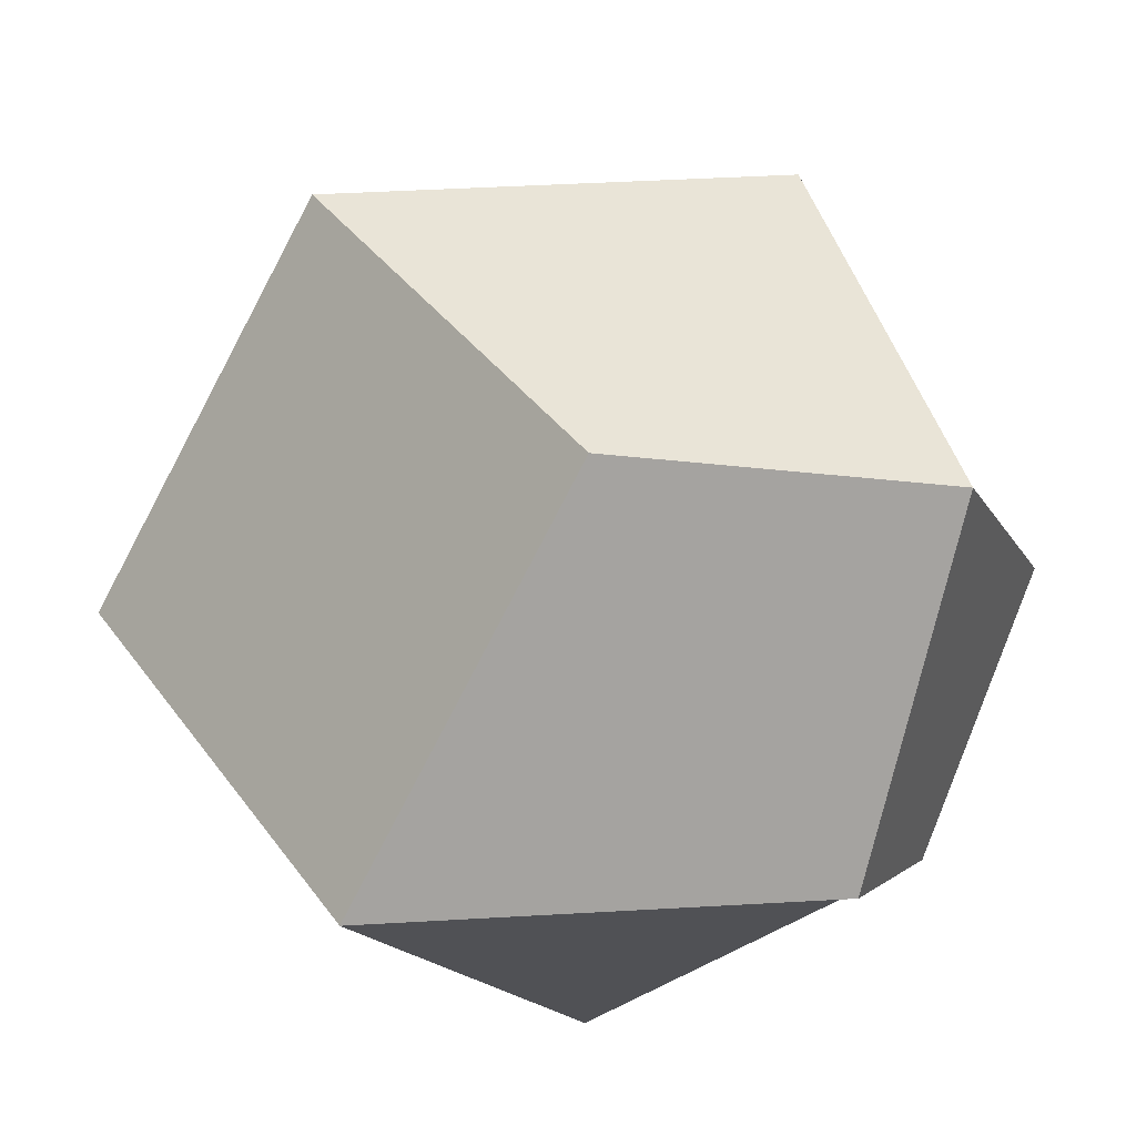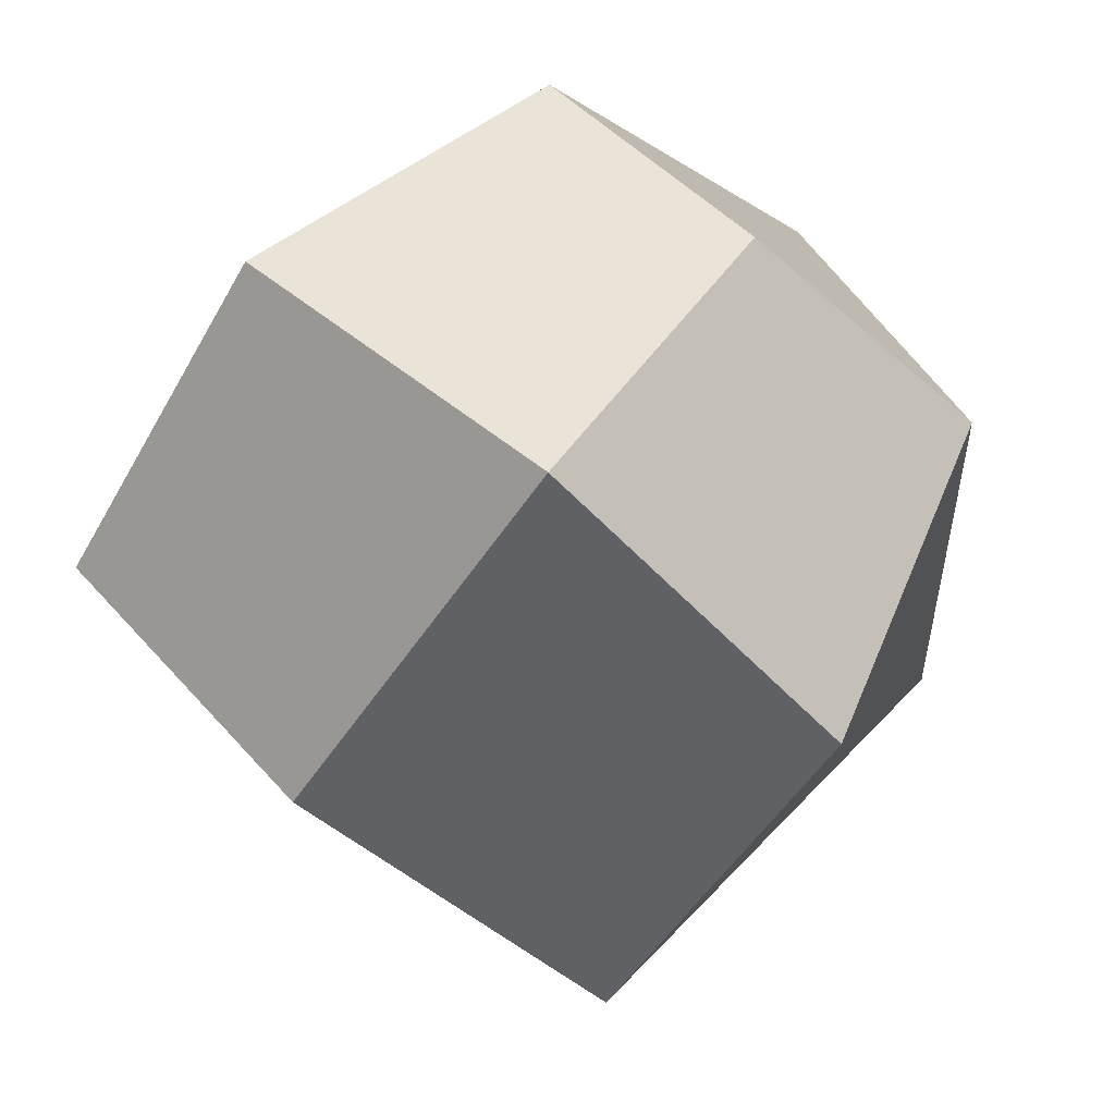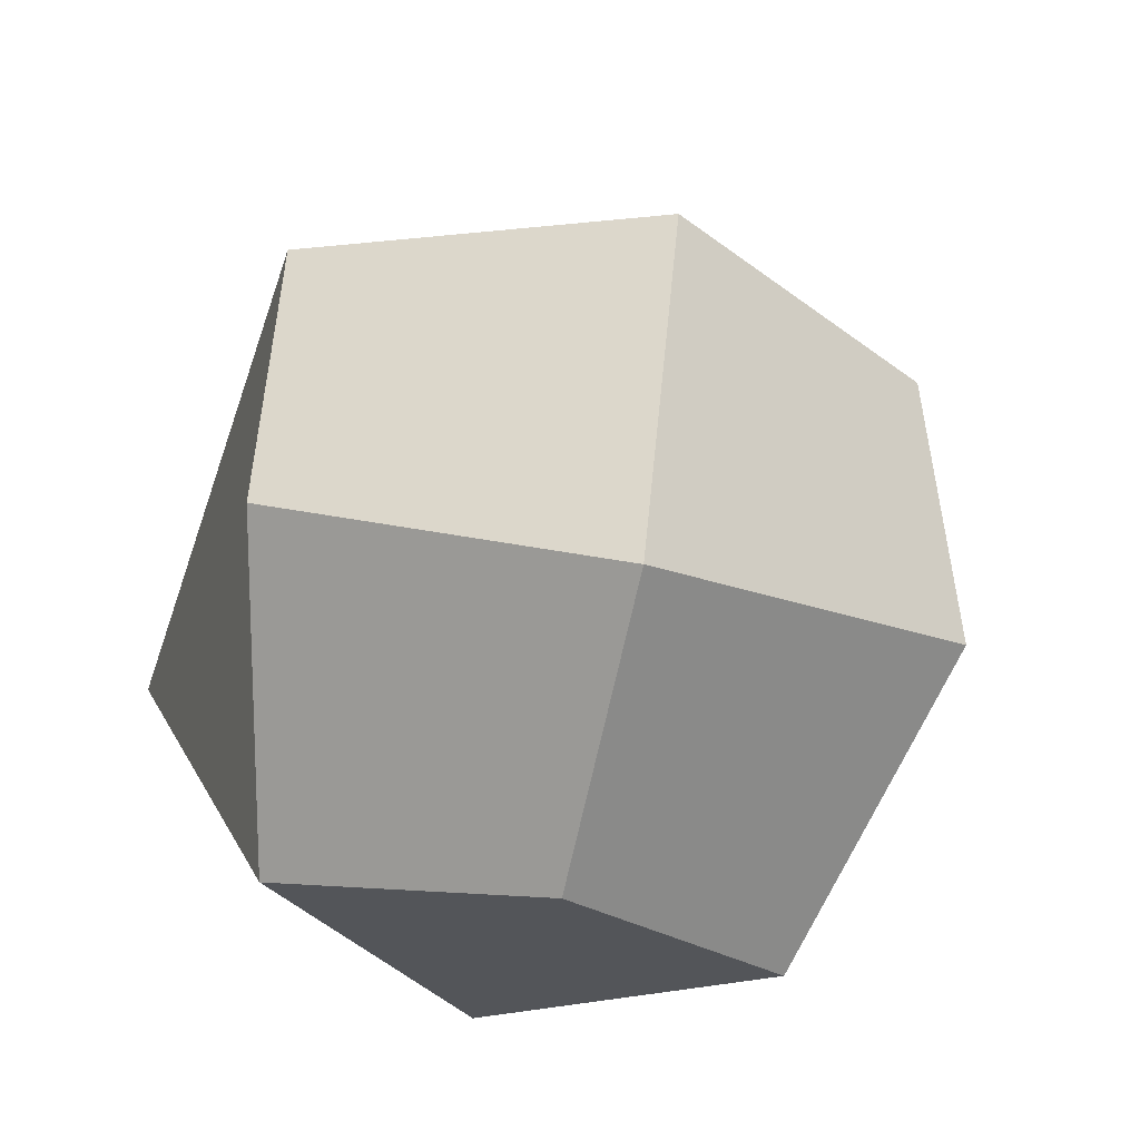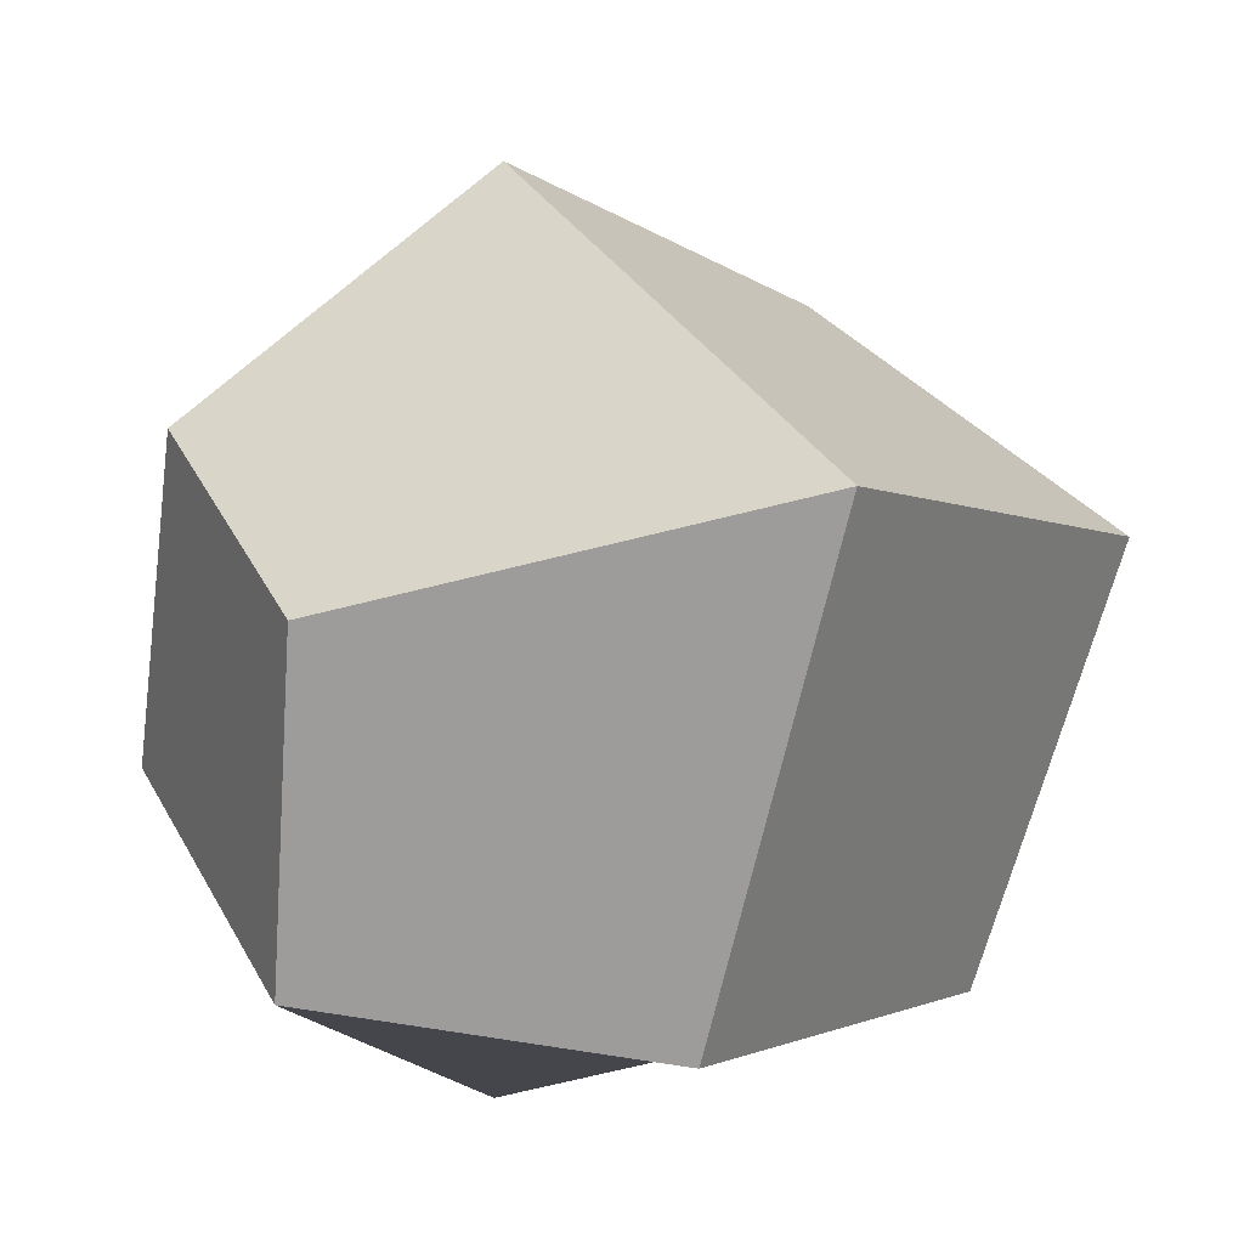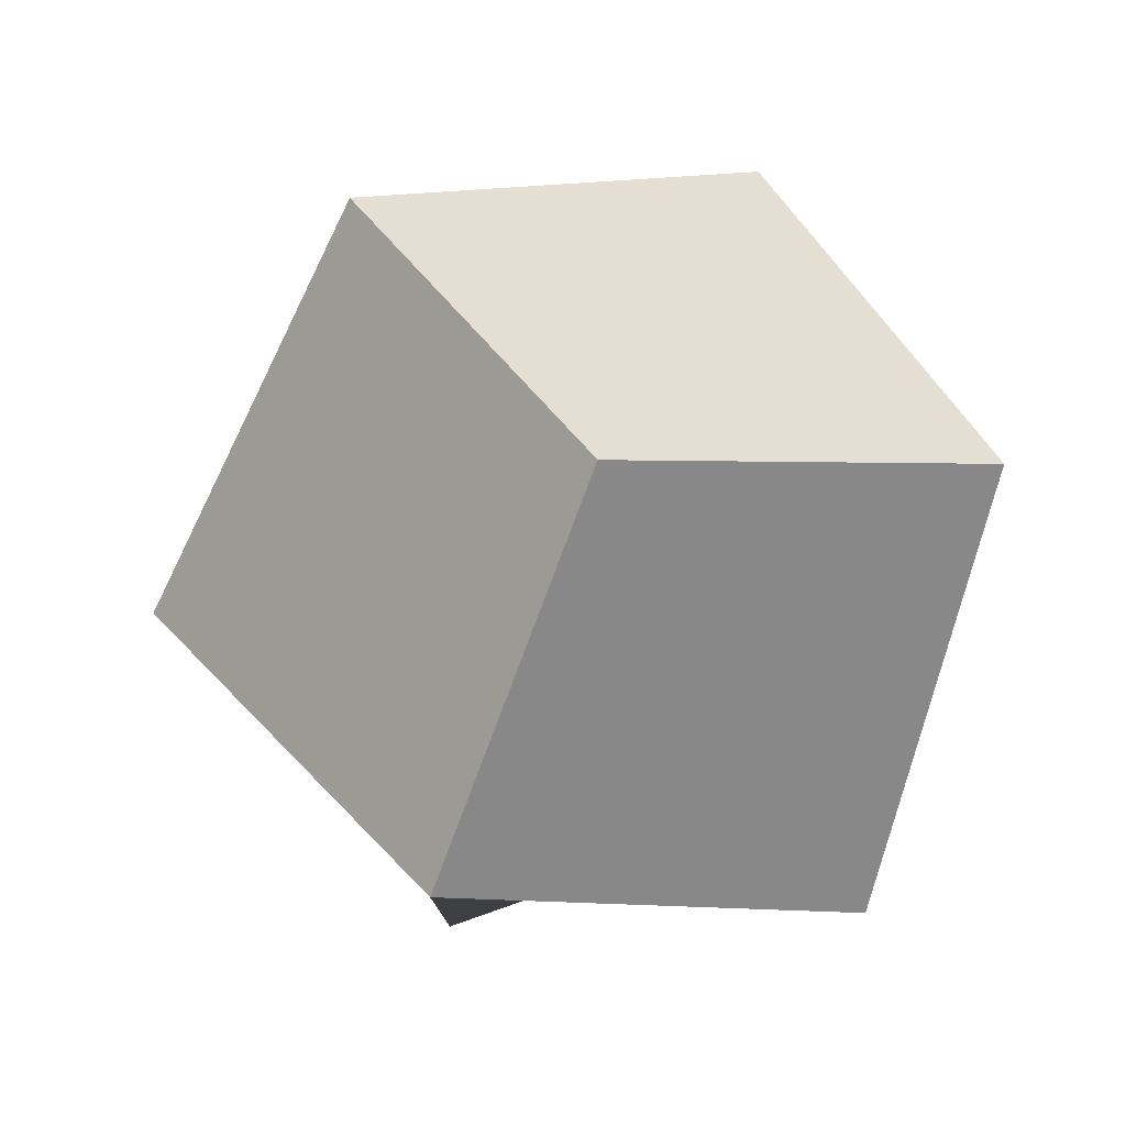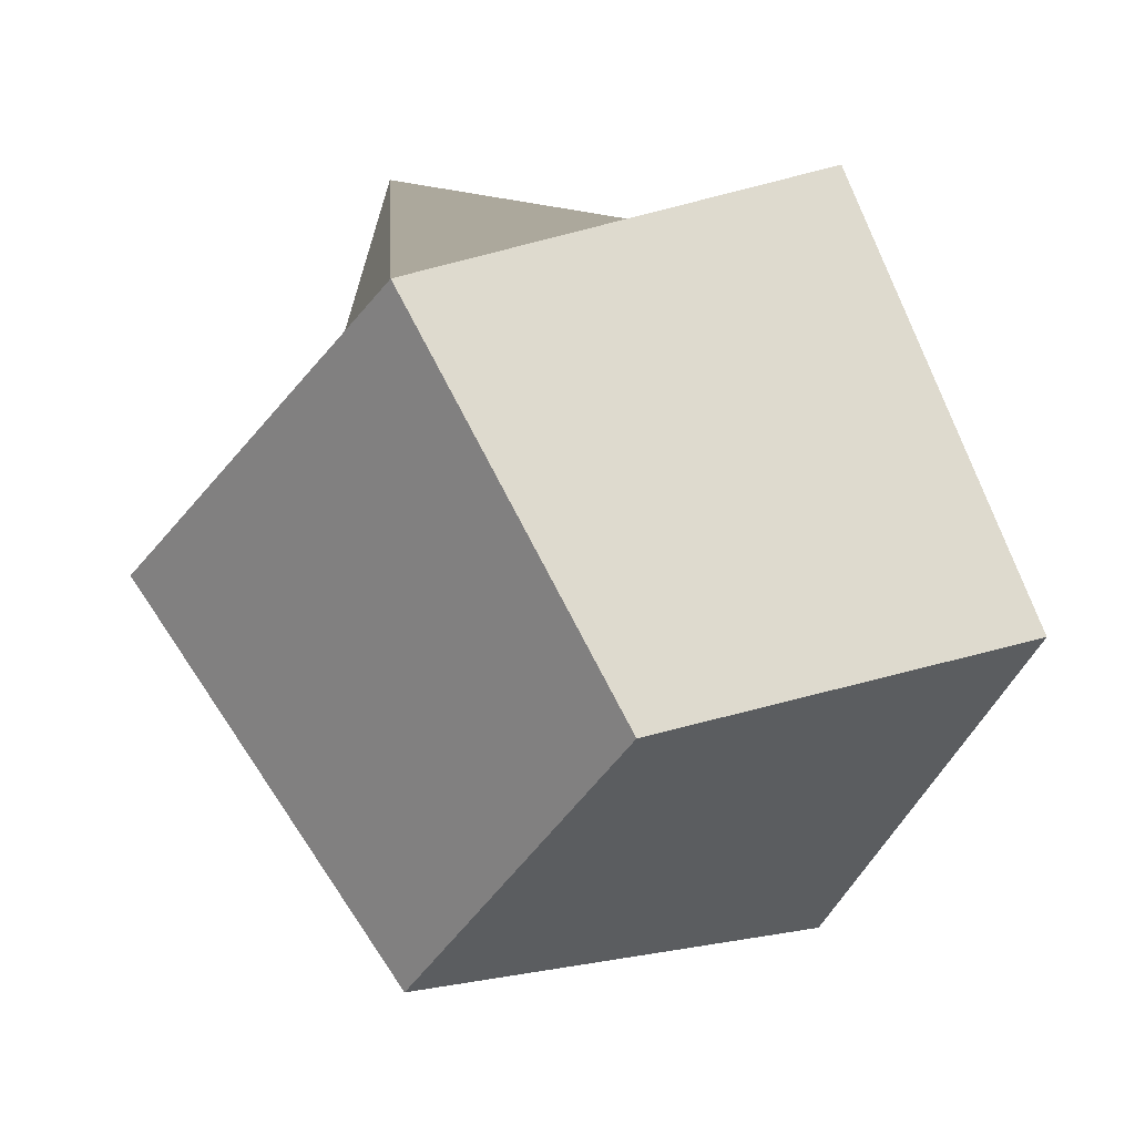
<metadata>
{"format":"obj","ext":"obj","renderer":"f3d","projection":"perspective","resolution":1024,"background":"white","views":[{"elev":45.3,"azim":86.2,"up":"+Y"},{"elev":-42.4,"azim":153.6,"up":"+Y"},{"elev":-53.6,"azim":-103.8,"up":"+Z"},{"elev":-72.7,"azim":-76.2,"up":"+Y"},{"elev":79.1,"azim":-7.1,"up":"+Z"},{"elev":18.3,"azim":-3.4,"up":"+Y"}]}
</metadata>
<code>
g default
v 0 0 7.217
v 6.25 0 -3.609
v -3.125 5.413 -3.609
v -3.125 -5.413 -3.609
v 6.25 0 3.609
v 2.362 4.092 -5.456
v -3.125 5.413 3.609
v 3.609 6.25 0
v 2.362 -4.092 -5.456
v -4.725 0 -5.456
v 0 0 -7.217
v -3.125 -5.413 3.609
v -7.217 0 0
v 3.609 -6.25 0
g pPlatonic1
f 7 1 5 8
f 5 2 6 8
f 6 3 7 8
f 6 2 9 11
f 9 4 10 11
f 10 3 6 11
f 12 1 7 13
f 7 3 10 13
f 10 4 12 13
f 5 1 12 14
f 12 4 9 14
f 9 2 5 14

</code>
